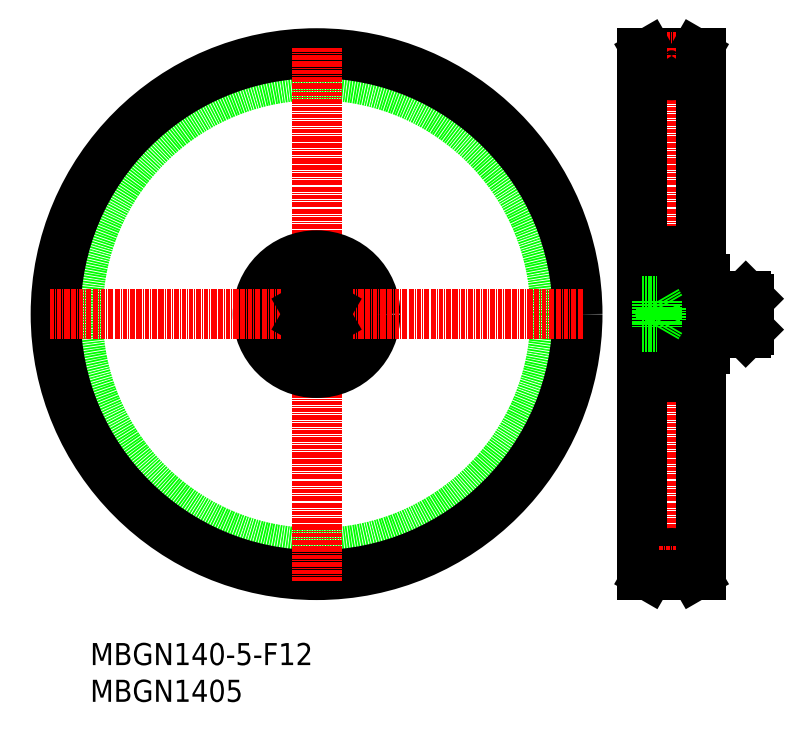
<metadata>
{"format":"dxf","ext":"dxf","renderer":"ezdxf+matplotlib","layout":"modelspace","background":"white","min_lineweight":24,"dpi":150}
</metadata>
<code>
0
SECTION
2
ENTITIES
0
TEXT
8
0
10
-286
20
-50
30
0
40
6
1
MBGN140-5-F12
0
TEXT
8
0
10
-286
20
-60
30
0
40
6
1
MBGN1405
0
LINE
8
0
10
-121.4
20
116.5
30
0
11
-119.8
21
116.5
31
0
0
LINE
8
0
10
-135.8
20
116.5
30
0
11
-134.1
21
116.5
31
0
0
LINE
8
CENTER
10
-131.3
20
115.5
30
0
11
-124.2
21
115.5
31
0
0
LINE
8
0
10
-123.4
20
113
30
0
11
-121.4
21
116.5
31
0
0
LINE
8
0
10
-132.1
20
113
30
0
11
-134.1
21
116.5
31
0
0
LINE
8
CENTER
10
-127.8
20
118
30
0
11
-127.8
21
-27
31
0
0
LINE
8
0
10
-119.8
20
116.5
30
0
11
-119.8
21
55
31
0
0
LINE
8
0
10
-135.8
20
116.5
30
0
11
-135.8
21
-25.5
31
0
0
LINE
8
CENTER
10
-137.3
20
45.5
30
0
11
-105.3
21
45.5
31
0
0
LINE
8
0
10
-132.3
20
62.7
30
0
11
-132.3
21
28.3
31
0
0
LINE
8
0
10
-123.3
20
60.9
30
0
11
-123.3
21
30.1
31
0
0
LINE
8
0
10
-123.7
20
33.07
30
0
11
-123.7
21
35.45
31
0
0
LINE
8
0
10
-123.9
20
33.15
30
0
11
-123.9
21
35.45
31
0
0
LINE
8
0
10
-131.6
20
33.15
30
0
11
-131.6
21
35.45
31
0
0
LINE
8
0
10
-131.8
20
33.07
30
0
11
-131.8
21
35.45
31
0
0
CIRCLE
8
0
10
-127.8
20
33.75
30
0
40
2.381
0
LINE
8
0
10
-123.9
20
29.5
30
0
11
-127.8
21
29.5
31
0
0
ARC
8
0
10
-131.2
20
31.45
30
0
40
0.3
50
220
51
355
0
LINE
8
0
10
-127.8
20
29.5
30
0
11
-132.3
21
29.5
31
0
0
ARC
8
0
10
-131.7
20
30.1
30
0
40
0.6
50
180
51
270
0
LINE
8
0
10
-130.8
20
32.25
30
0
11
-129.6
21
32.25
31
0
0
LINE
8
0
10
-130.9
20
32.4
30
0
11
-131.6
21
33.15
31
0
0
LINE
8
0
10
-131.7
20
31.55
30
0
11
-131.5
21
31.26
31
0
0
LINE
8
0
10
-131.5
20
31.96
30
0
11
-131.7
21
31.84
31
0
0
LINE
8
0
10
-131.1
20
32.32
30
0
11
-131.8
21
33.07
31
0
0
LINE
8
0
10
-132.2
20
31.55
30
0
11
-131.7
21
31.55
31
0
0
ARC
8
0
10
-131.6
20
31.68
30
0
40
0.2
50
129.9
51
220
0
ARC
8
0
10
-132.2
20
31.45
30
0
40
0.1
50
90
51
180
0
LINE
8
0
10
-131.4
20
31.81
30
0
11
-131.6
21
31.68
31
0
0
LINE
8
0
10
-131.5
20
31.96
30
0
11
-131.4
21
31.81
31
0
0
LINE
8
0
10
-131.6
20
31.68
30
0
11
-131.3
21
31.39
31
0
0
ARC
8
0
10
-131.2
20
31.45
30
0
40
0.1
50
220
51
357.2
0
LINE
8
0
10
-130.9
20
31.42
30
0
11
-130.9
21
32.16
31
0
0
ARC
8
0
10
-130.8
20
32.15
30
0
40
0.1
50
90
51
175
0
LINE
8
0
10
-131.1
20
31.44
30
0
11
-131.1
21
32.32
31
0
0
LINE
8
0
10
-130.9
20
31.93
30
0
11
-130.9
21
32.4
31
0
0
ARC
8
0
10
-124.3
20
31.45
30
0
40
0.3
50
185
51
320
0
ARC
8
0
10
-123.9
20
30.1
30
0
40
0.6
50
270
51
0
0
LINE
8
0
10
-124.7
20
32.4
30
0
11
-123.9
21
33.15
31
0
0
LINE
8
0
10
-124.5
20
32.32
30
0
11
-123.7
21
33.07
31
0
0
ARC
8
0
10
-124.3
20
31.45
30
0
40
0.1
50
182.8
51
320
0
LINE
8
0
10
-124.8
20
32.25
30
0
11
-125.9
21
32.25
31
0
0
LINE
8
0
10
-124.7
20
31.93
30
0
11
-124.7
21
32.4
31
0
0
LINE
8
0
10
-124.4
20
31.44
30
0
11
-124.5
21
32.32
31
0
0
ARC
8
0
10
-124.8
20
32.15
30
0
40
0.1
50
4.997
51
90
0
LINE
8
0
10
-124.6
20
31.42
30
0
11
-124.7
21
32.16
31
0
0
ARC
8
0
10
-123.4
20
31.45
30
0
40
0.1
50
0
51
90
0
LINE
8
0
10
-124
20
31.68
30
0
11
-124.2
21
31.39
31
0
0
ARC
8
0
10
-124
20
31.68
30
0
40
0.2
50
320
51
50.08
0
LINE
8
0
10
-124
20
31.96
30
0
11
-123.9
21
31.84
31
0
0
LINE
8
0
10
-123.8
20
31.55
30
0
11
-124.1
21
31.26
31
0
0
LINE
8
0
10
-124
20
31.96
30
0
11
-124.1
21
31.81
31
0
0
LINE
8
0
10
-124.1
20
31.81
30
0
11
-124
21
31.68
31
0
0
LINE
8
0
10
-123.4
20
31.55
30
0
11
-123.8
21
31.55
31
0
0
LINE
8
0
10
-123.9
20
38
30
0
11
-127.8
21
38
31
0
0
LINE
8
0
10
-130.6
20
35.25
30
0
11
-129.6
21
35.25
31
0
0
LINE
8
0
10
-131.7
20
38
30
0
11
-127.8
21
38
31
0
0
LINE
8
0
10
-131.2
20
35.45
30
0
11
-131.6
21
35.45
31
0
0
LINE
8
0
10
-131.6
20
35.65
30
0
11
-131.2
21
35.65
31
0
0
LINE
8
0
10
-131.8
20
35.85
30
0
11
-131.5
21
36.18
31
0
0
LINE
8
0
10
-132.1
20
35.85
30
0
11
-131.8
21
35.85
31
0
0
ARC
8
0
10
-131.6
20
35.45
30
0
40
0.2
50
90
51
180
0
ARC
8
0
10
-132.1
20
36.05
30
0
40
0.2
50
180
51
270
0
LINE
8
0
10
-131.2
20
35.65
30
0
11
-131.2
21
35.45
31
0
0
ARC
8
0
10
-131.3
20
36.05
30
0
40
0.2
50
90
51
140
0
LINE
8
0
10
-131.3
20
36.25
30
0
11
-131.3
21
36.25
31
0
0
ARC
8
0
10
-131.3
20
36.05
30
0
40
0.2
50
20.01
51
90
0
LINE
8
0
10
-131.1
20
36.12
30
0
11
-130.8
21
35.39
31
0
0
ARC
8
0
10
-130.6
20
35.45
30
0
40
0.2
50
200
51
270
0
ARC
8
0
10
-131.7
20
37.4
30
0
40
0.6
50
90
51
180
0
LINE
8
0
10
-130.7
20
38
30
0
11
-130.7
21
38
31
0
0
LINE
8
0
10
-129.7
20
38
30
0
11
-129.7
21
38
31
0
0
ARC
8
0
10
-124.3
20
36.05
30
0
40
0.2
50
90
51
160
0
LINE
8
0
10
-124.9
20
35.25
30
0
11
-125.9
21
35.25
31
0
0
ARC
8
0
10
-124.9
20
35.45
30
0
40
0.2
50
270
51
340
0
LINE
8
0
10
-124.5
20
36.12
30
0
11
-124.7
21
35.39
31
0
0
ARC
8
0
10
-123.5
20
36.05
30
0
40
0.2
50
270
51
0
0
LINE
8
0
10
-124.2
20
36.25
30
0
11
-124.3
21
36.25
31
0
0
ARC
8
0
10
-124.2
20
36.05
30
0
40
0.2
50
40
51
90
0
LINE
8
0
10
-123.8
20
35.85
30
0
11
-124
21
36.18
31
0
0
ARC
8
0
10
-123.9
20
35.45
30
0
40
0.2
50
0
51
90
0
LINE
8
0
10
-123.9
20
35.65
30
0
11
-124.4
21
35.65
31
0
0
LINE
8
0
10
-123.5
20
35.85
30
0
11
-123.8
21
35.85
31
0
0
LINE
8
0
10
-124.4
20
35.65
30
0
11
-124.4
21
35.45
31
0
0
LINE
8
0
10
-124.4
20
35.45
30
0
11
-123.9
21
35.45
31
0
0
ARC
8
0
10
-123.9
20
37.4
30
0
40
0.6
50
0
51
90
0
ARC
8
0
10
-124.3
20
59.56
30
0
40
0.3
50
40
51
175
0
ARC
8
0
10
-131.2
20
59.56
30
0
40
0.3
50
4.997
51
140
0
LINE
8
0
10
-123.9
20
53
30
0
11
-127.8
21
53
31
0
0
CIRCLE
8
0
10
-127.8
20
57.25
30
0
40
2.381
0
ARC
8
0
10
-130.6
20
55.55
30
0
40
0.2
50
90
51
160
0
LINE
8
0
10
-131.8
20
57.94
30
0
11
-131.8
21
55.55
31
0
0
LINE
8
0
10
-131.6
20
57.85
30
0
11
-131.6
21
55.55
31
0
0
LINE
8
0
10
-131.7
20
53
30
0
11
-127.8
21
53
31
0
0
ARC
8
0
10
-131.7
20
53.6
30
0
40
0.6
50
180
51
270
0
LINE
8
0
10
-131.8
20
55.15
30
0
11
-131.5
21
54.83
31
0
0
LINE
8
0
10
-131.6
20
55.35
30
0
11
-131.2
21
55.35
31
0
0
LINE
8
0
10
-131.2
20
55.55
30
0
11
-131.6
21
55.55
31
0
0
ARC
8
0
10
-132.1
20
54.95
30
0
40
0.2
50
90
51
180
0
ARC
8
0
10
-131.6
20
55.55
30
0
40
0.2
50
180
51
270
0
LINE
8
0
10
-132.1
20
55.15
30
0
11
-131.8
21
55.15
31
0
0
LINE
8
0
10
-131.1
20
54.89
30
0
11
-130.8
21
55.62
31
0
0
ARC
8
0
10
-131.3
20
54.95
30
0
40
0.2
50
270
51
340
0
LINE
8
0
10
-131.3
20
54.75
30
0
11
-131.3
21
54.75
31
0
0
LINE
8
0
10
-131.2
20
55.35
30
0
11
-131.2
21
55.55
31
0
0
ARC
8
0
10
-131.3
20
54.95
30
0
40
0.2
50
220
51
270
0
LINE
8
0
10
-130.6
20
55.75
30
0
11
-129.6
21
55.75
31
0
0
LINE
8
0
10
-130.8
20
58.75
30
0
11
-129.6
21
58.75
31
0
0
LINE
8
0
10
-130.9
20
58.6
30
0
11
-131.6
21
57.85
31
0
0
LINE
8
0
10
-131.1
20
58.69
30
0
11
-131.8
21
57.94
31
0
0
LINE
8
0
10
-131.5
20
59.04
30
0
11
-131.7
21
59.17
31
0
0
LINE
8
0
10
-131.7
20
59.45
30
0
11
-131.5
21
59.75
31
0
0
ARC
8
0
10
-132.2
20
59.55
30
0
40
0.1
50
180
51
270
0
ARC
8
0
10
-131.6
20
59.33
30
0
40
0.2
50
140
51
230.1
0
LINE
8
0
10
-132.2
20
59.45
30
0
11
-131.7
21
59.45
31
0
0
LINE
8
0
10
-130.9
20
59.59
30
0
11
-130.9
21
58.85
31
0
0
ARC
8
0
10
-131.2
20
59.56
30
0
40
0.1
50
2.82
51
140
0
LINE
8
0
10
-131.6
20
59.33
30
0
11
-131.3
21
59.62
31
0
0
LINE
8
0
10
-131.5
20
59.04
30
0
11
-131.4
21
59.2
31
0
0
LINE
8
0
10
-131.4
20
59.2
30
0
11
-131.6
21
59.33
31
0
0
LINE
8
0
10
-130.9
20
59.07
30
0
11
-130.9
21
58.6
31
0
0
LINE
8
0
10
-131.1
20
59.56
30
0
11
-131.1
21
58.69
31
0
0
ARC
8
0
10
-130.8
20
58.85
30
0
40
0.1
50
185
51
270
0
LINE
8
0
10
-123.9
20
57.85
30
0
11
-123.9
21
55.55
31
0
0
LINE
8
0
10
-123.7
20
57.94
30
0
11
-123.7
21
55.55
31
0
0
ARC
8
0
10
-124.9
20
55.55
30
0
40
0.2
50
20.01
51
90
0
ARC
8
0
10
-124.3
20
54.95
30
0
40
0.2
50
200
51
270
0
LINE
8
0
10
-124.5
20
54.89
30
0
11
-124.7
21
55.62
31
0
0
ARC
8
0
10
-123.9
20
53.6
30
0
40
0.6
50
270
51
360
0
LINE
8
0
10
-123.5
20
55.15
30
0
11
-123.8
21
55.15
31
0
0
ARC
8
0
10
-123.9
20
55.55
30
0
40
0.2
50
270
51
0
0
LINE
8
0
10
-123.8
20
55.15
30
0
11
-124
21
54.83
31
0
0
ARC
8
0
10
-124.2
20
54.95
30
0
40
0.2
50
270
51
320
0
LINE
8
0
10
-124.2
20
54.75
30
0
11
-124.3
21
54.75
31
0
0
ARC
8
0
10
-123.5
20
54.95
30
0
40
0.2
50
0
51
90
0
LINE
8
0
10
-124.4
20
55.35
30
0
11
-124.4
21
55.55
31
0
0
LINE
8
0
10
-124.4
20
55.55
30
0
11
-123.9
21
55.55
31
0
0
LINE
8
0
10
-123.9
20
55.35
30
0
11
-124.4
21
55.35
31
0
0
LINE
8
0
10
-124.5
20
58.69
30
0
11
-123.7
21
57.94
31
0
0
LINE
8
0
10
-124.7
20
58.6
30
0
11
-123.9
21
57.85
31
0
0
ARC
8
0
10
-124.3
20
59.56
30
0
40
0.1
50
40
51
177.2
0
LINE
8
0
10
-124.9
20
55.75
30
0
11
-125.9
21
55.75
31
0
0
LINE
8
0
10
-124.8
20
58.75
30
0
11
-125.9
21
58.75
31
0
0
LINE
8
0
10
-124.6
20
59.59
30
0
11
-124.7
21
58.85
31
0
0
ARC
8
0
10
-124.8
20
58.85
30
0
40
0.1
50
270
51
355
0
LINE
8
0
10
-124.4
20
59.56
30
0
11
-124.5
21
58.69
31
0
0
LINE
8
0
10
-124.7
20
59.07
30
0
11
-124.7
21
58.6
31
0
0
LINE
8
0
10
-123.4
20
59.45
30
0
11
-123.8
21
59.45
31
0
0
LINE
8
0
10
-124.1
20
59.2
30
0
11
-124
21
59.33
31
0
0
LINE
8
0
10
-124
20
59.04
30
0
11
-124.1
21
59.2
31
0
0
LINE
8
0
10
-123.8
20
59.45
30
0
11
-124.1
21
59.75
31
0
0
LINE
8
0
10
-124
20
59.04
30
0
11
-123.9
21
59.17
31
0
0
ARC
8
0
10
-124
20
59.33
30
0
40
0.2
50
309.9
51
40
0
LINE
8
0
10
-124
20
59.33
30
0
11
-124.2
21
59.62
31
0
0
ARC
8
0
10
-123.4
20
59.55
30
0
40
0.1
50
270
51
0
0
LINE
8
0
10
-123.9
20
61.5
30
0
11
-127.8
21
61.5
31
0
0
LINE
8
0
10
-127.8
20
61.5
30
0
11
-132.3
21
61.5
31
0
0
ARC
8
0
10
-131.7
20
60.9
30
0
40
0.6
50
90
51
180
0
ARC
8
0
10
-123.9
20
60.9
30
0
40
0.6
50
360
51
90
0
LINE
8
0
10
-133.5
20
59.2
30
0
11
-132.3
21
59.2
31
0
0
LINE
8
0
10
-133.5
20
62.7
30
0
11
-132.3
21
62.7
31
0
0
LINE
8
0
10
-133.5
20
31.8
30
0
11
-132.3
21
31.8
31
0
0
LINE
8
0
10
-133.5
20
28.3
30
0
11
-132.3
21
28.3
31
0
0
LINE
8
0
10
-133.5
20
61.5
30
0
11
-135.8
21
61.5
31
0
0
LINE
8
0
10
-133.5
20
29.5
30
0
11
-135.8
21
29.5
31
0
0
LINE
8
0
10
-123.3
20
59.5
30
0
11
-119.8
21
59.5
31
0
0
LINE
8
0
10
-123.3
20
31.5
30
0
11
-119.8
21
31.5
31
0
0
LINE
8
0
10
-133.5
20
62.7
30
0
11
-133.5
21
28.3
31
0
0
ARC
8
0
10
-127.8
20
115.5
30
0
40
5
50
210
51
330
0
ARC
8
0
10
-127.8
20
-24.5
30
0
40
5
50
30
51
150
0
LINE
8
0
10
-132.1
20
-22
30
0
11
-134.1
21
-25.5
31
0
0
LINE
8
0
10
-123.4
20
-22
30
0
11
-121.4
21
-25.5
31
0
0
LINE
8
CENTER
10
-131.3
20
-24.5
30
0
11
-124.2
21
-24.5
31
0
0
LINE
8
0
10
-135.8
20
-25.5
30
0
11
-134.1
21
-25.5
31
0
0
LINE
8
0
10
-121.4
20
-25.5
30
0
11
-119.8
21
-25.5
31
0
0
LINE
8
0
10
-107.6
20
50.5
30
0
11
-106.8
21
49.69
31
0
0
LINE
8
0
10
-117.3
20
49.69
30
0
11
-118.7
21
50.5
31
0
0
LINE
8
0
10
-118.8
20
50.5
30
0
11
-107.6
21
50.5
31
0
0
LINE
8
0
10
-117.3
20
49.69
30
0
11
-106.8
21
49.69
31
0
0
LINE
8
0
10
-107.6
20
40.5
30
0
11
-106.8
21
41.32
31
0
0
LINE
8
0
10
-117.3
20
41.32
30
0
11
-118.7
21
40.5
31
0
0
LINE
8
0
10
-118.8
20
40.5
30
0
11
-107.6
21
40.5
31
0
0
LINE
8
0
10
-117.3
20
41.32
30
0
11
-106.8
21
41.32
31
0
0
LINE
8
0
10
-106.8
20
49.69
30
0
11
-106.8
21
41.32
31
0
0
LINE
8
0
10
-107.6
20
50.5
30
0
11
-107.6
21
40.5
31
0
0
LINE
8
0
10
-117.3
20
50.5
30
0
11
-117.3
21
40.5
31
0
0
LINE
8
0
10
-118.8
20
55
30
0
11
-118.8
21
36
31
0
0
LINE
8
0
10
-123.3
20
55
30
0
11
-118.8
21
55
31
0
0
LINE
8
0
10
-123.3
20
36
30
0
11
-118.8
21
36
31
0
0
LINE
8
0
10
-119.8
20
36
30
0
11
-119.8
21
-25.5
31
0
0
CIRCLE
8
0
10
-224.4
20
45.5
30
0
40
65
0
CIRCLE
8
0
10
-224.4
20
45.5
30
0
40
71
0
LINE
8
CENTER
10
-224.4
20
118
30
0
11
-224.4
21
-27
31
0
0
CIRCLE
8
0
10
-224.4
20
45.5
30
0
40
7.5
0
CIRCLE
8
0
10
-224.4
20
45.5
30
0
40
16
0
CIRCLE
8
0
10
-224.4
20
45.5
30
0
40
13.7
0
LINE
8
CENTER
10
-151.9
20
45.5
30
0
11
-296.9
21
45.5
31
0
0
LINE
8
0
10
-227.4
20
43.78
30
0
11
-224.4
21
42.04
31
0
0
LINE
8
0
10
-224.4
20
48.96
30
0
11
-227.4
21
47.23
31
0
0
LINE
8
0
10
-227.4
20
43.78
30
0
11
-227.4
21
47.23
31
0
0
LINE
8
0
10
-224.4
20
48.96
30
0
11
-221.4
21
47.23
31
0
0
LINE
8
0
10
-221.4
20
43.78
30
0
11
-221.4
21
47.23
31
0
0
LINE
8
0
10
-221.4
20
43.78
30
0
11
-224.4
21
42.04
31
0
0
LINE
8
0
10
-135.8
20
43.78
30
0
11
-131.8
21
43.78
31
0
0
LINE
8
0
10
-135.8
20
47.23
30
0
11
-131.8
21
47.23
31
0
0
LINE
8
0
10
-135.8
20
48.96
30
0
11
-131.8
21
48.96
31
0
0
LINE
8
0
10
-135.8
20
42.04
30
0
11
-131.8
21
42.04
31
0
0
LINE
8
0
10
-130.8
20
47.23
30
0
11
-131.8
21
48.96
31
0
0
LINE
8
0
10
-131.8
20
48.96
30
0
11
-131.8
21
42.04
31
0
0
LINE
8
0
10
-130.8
20
47.23
30
0
11
-130.8
21
43.78
31
0
0
LINE
8
0
10
-130.8
20
43.78
30
0
11
-131.8
21
42.04
31
0
0
ENDSEC
0
EOF

</code>
